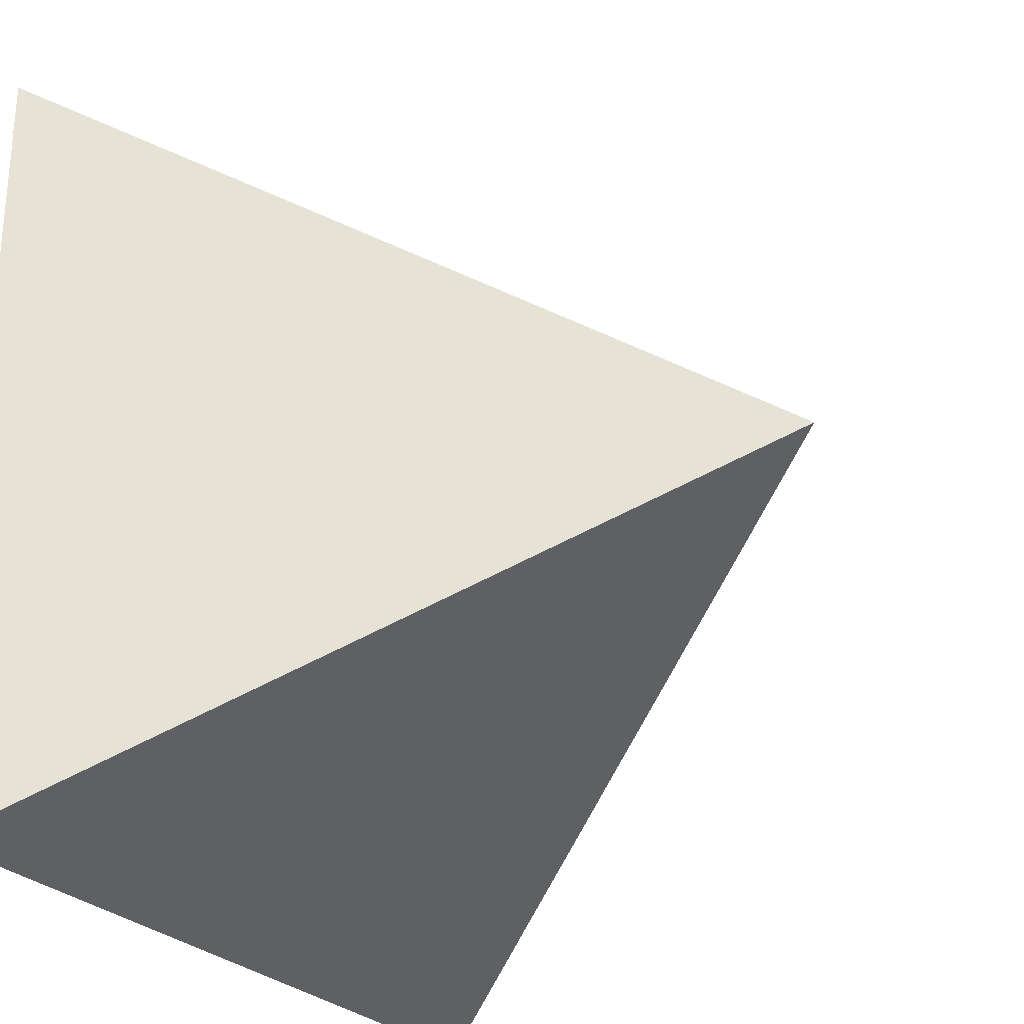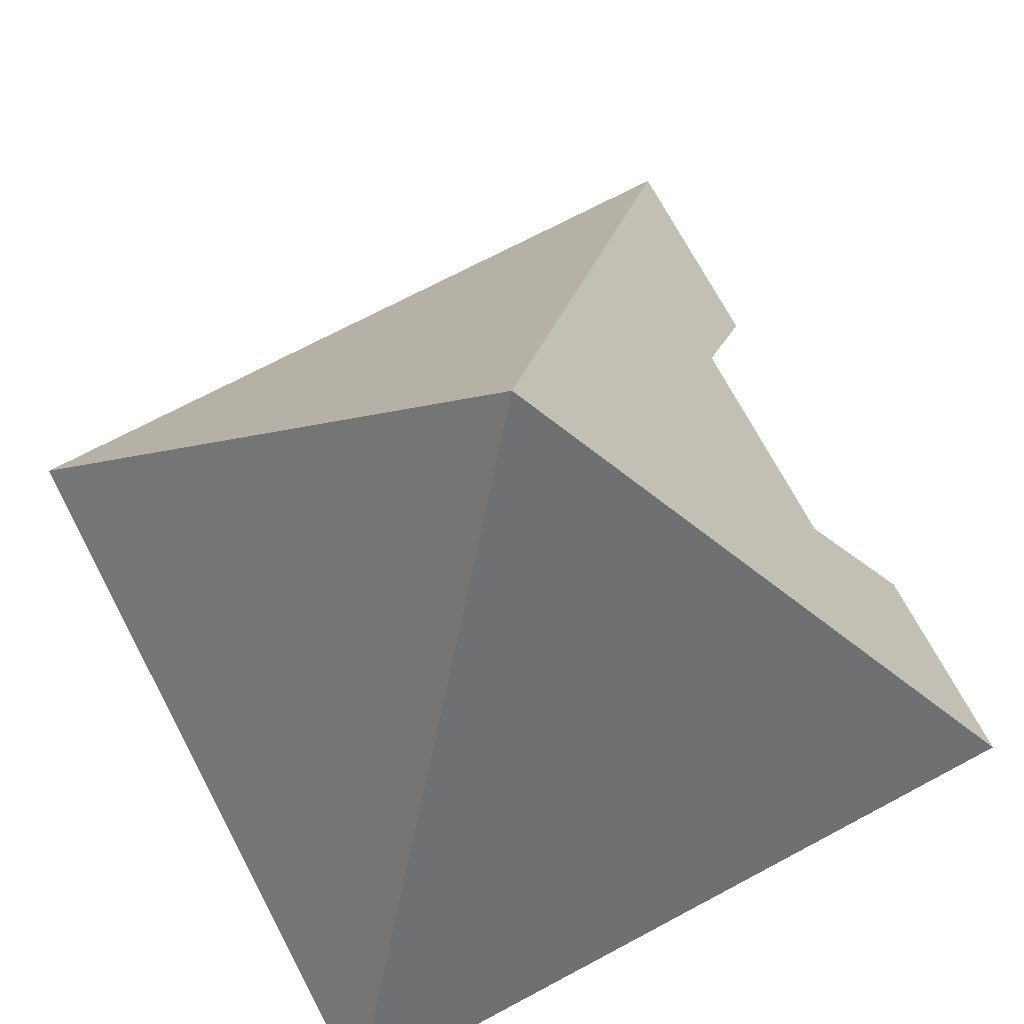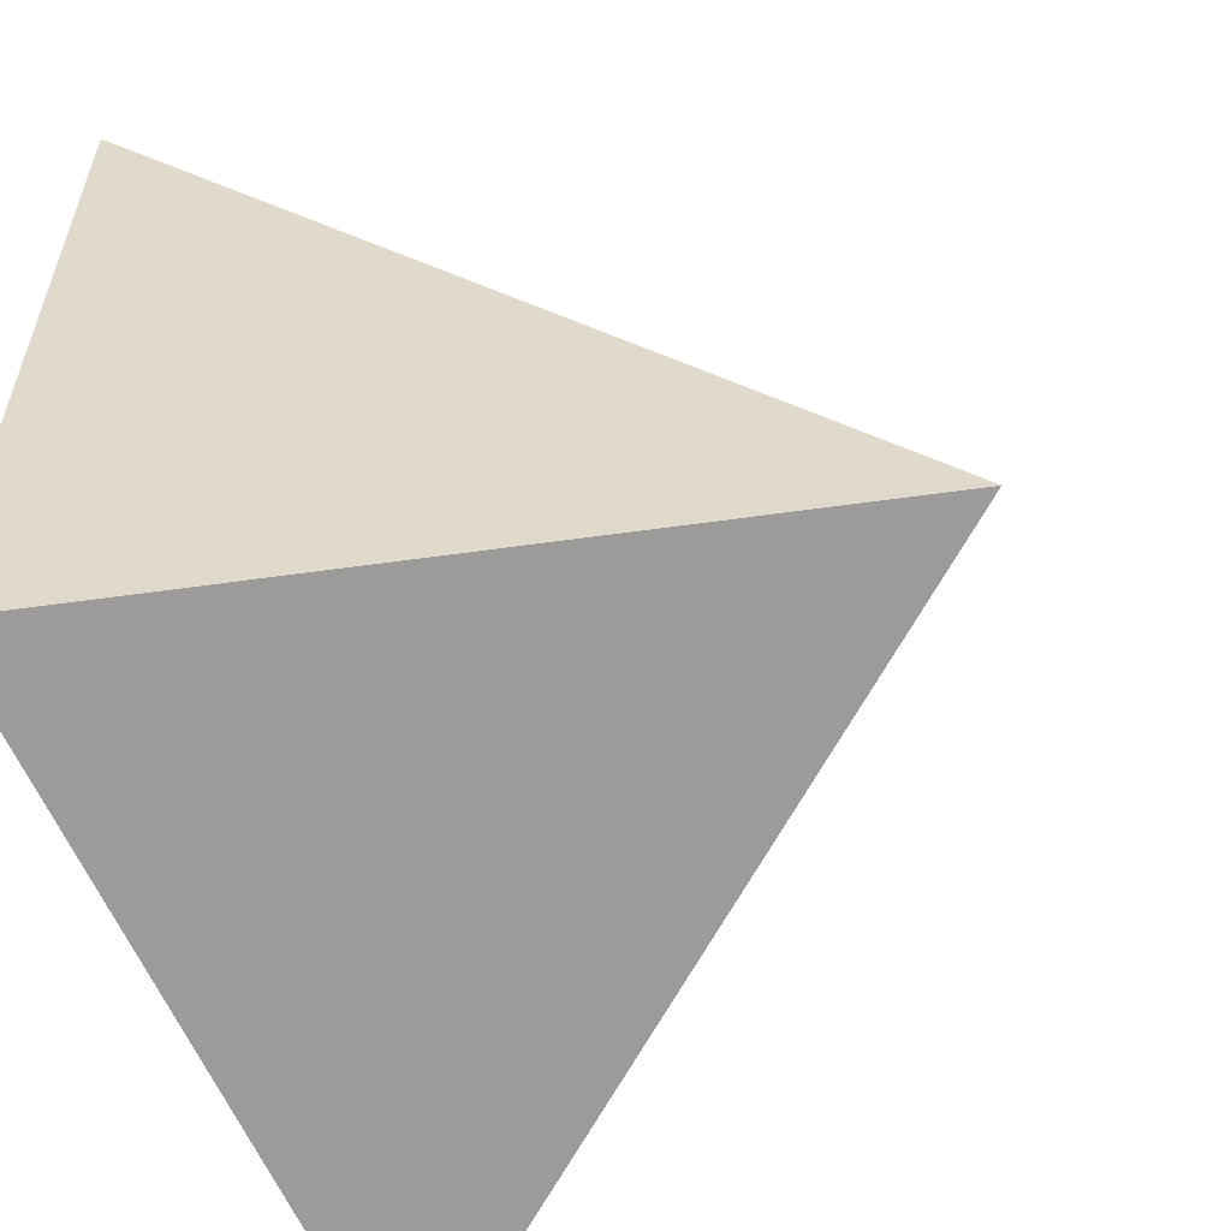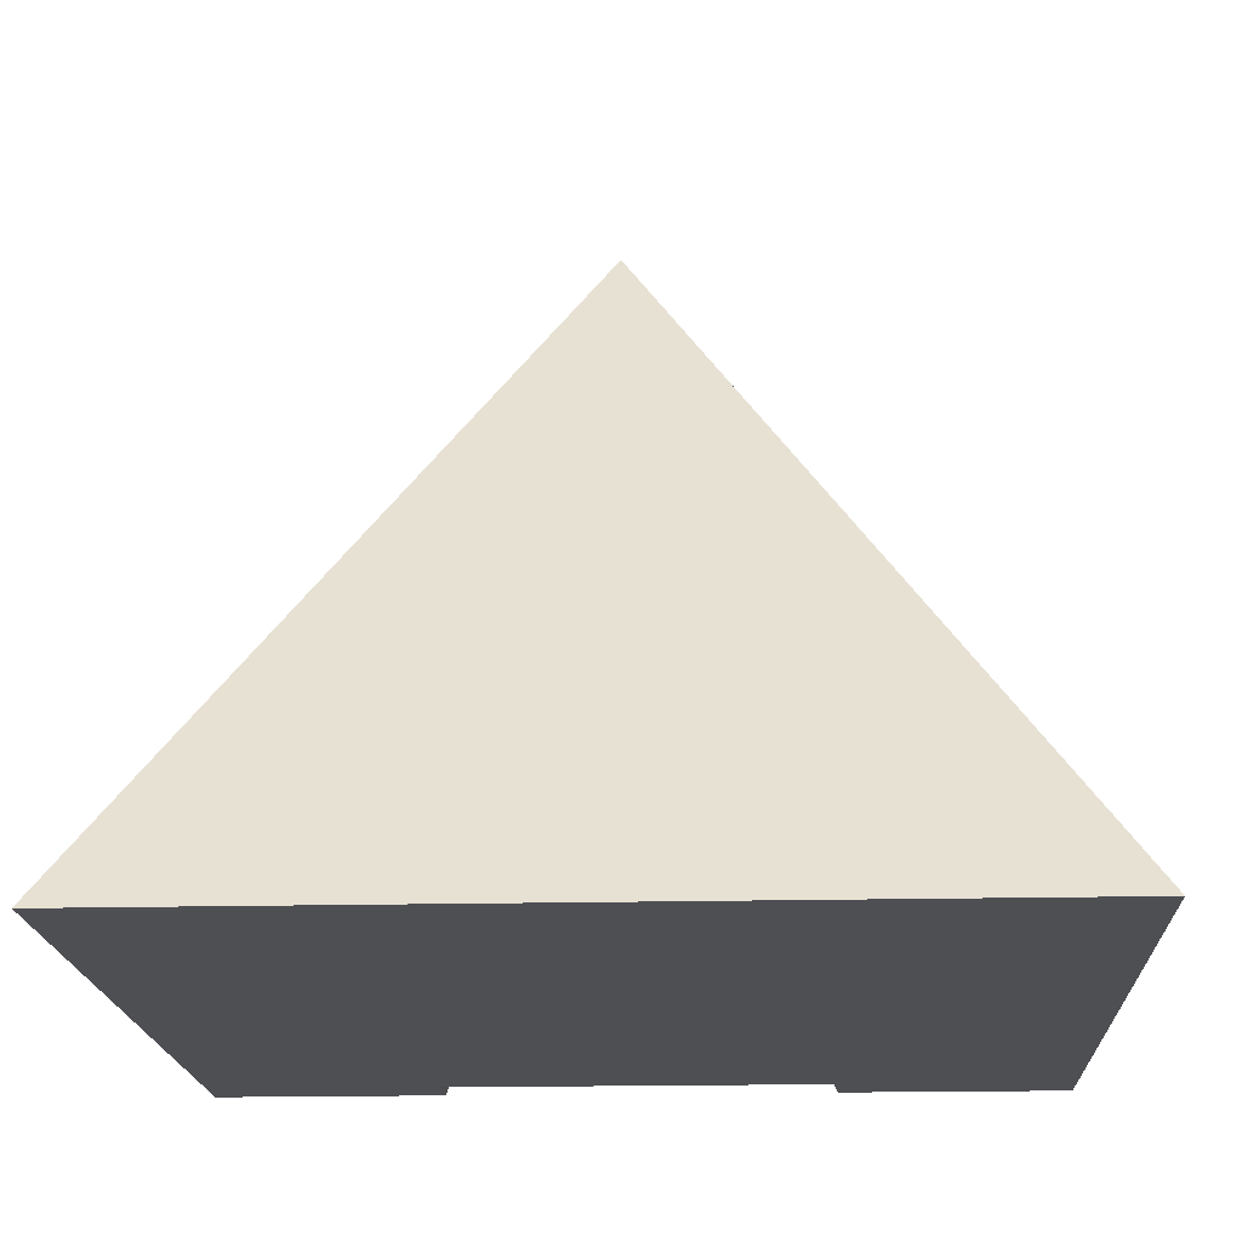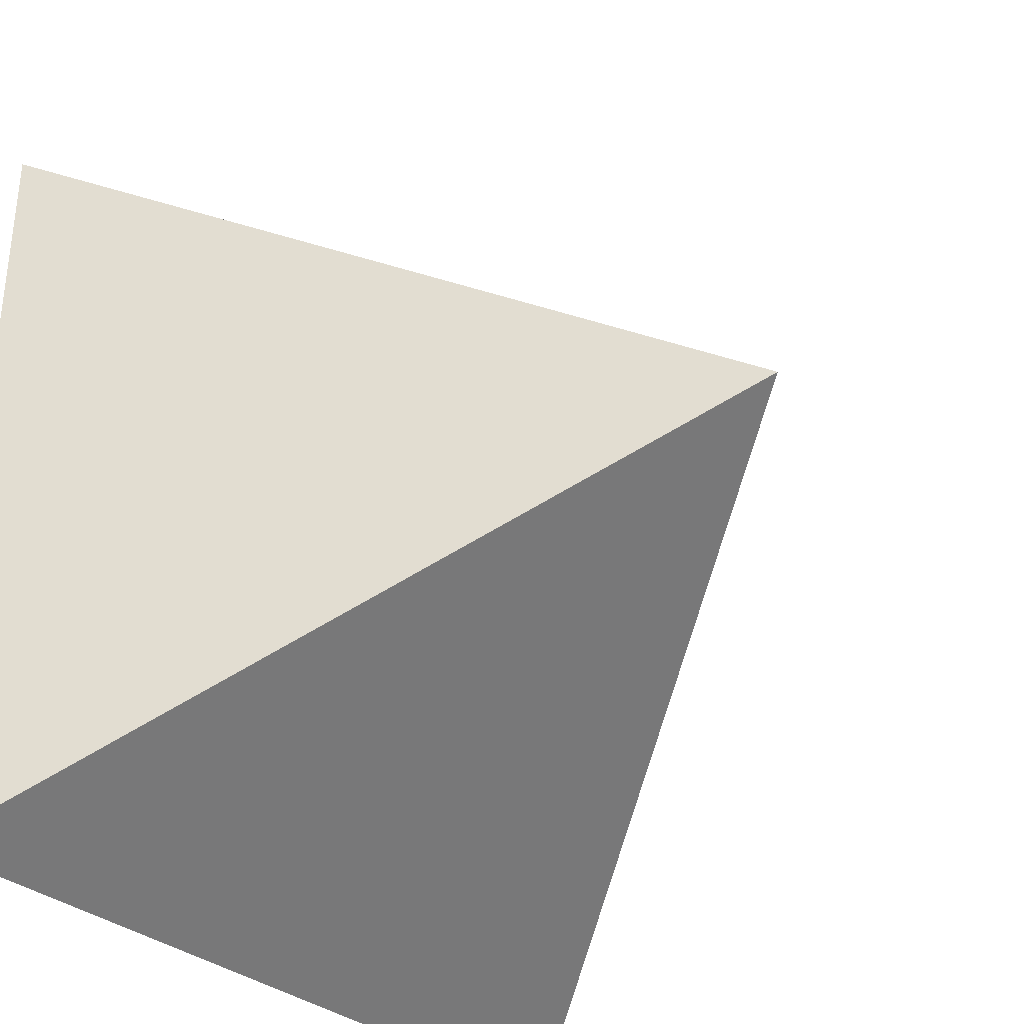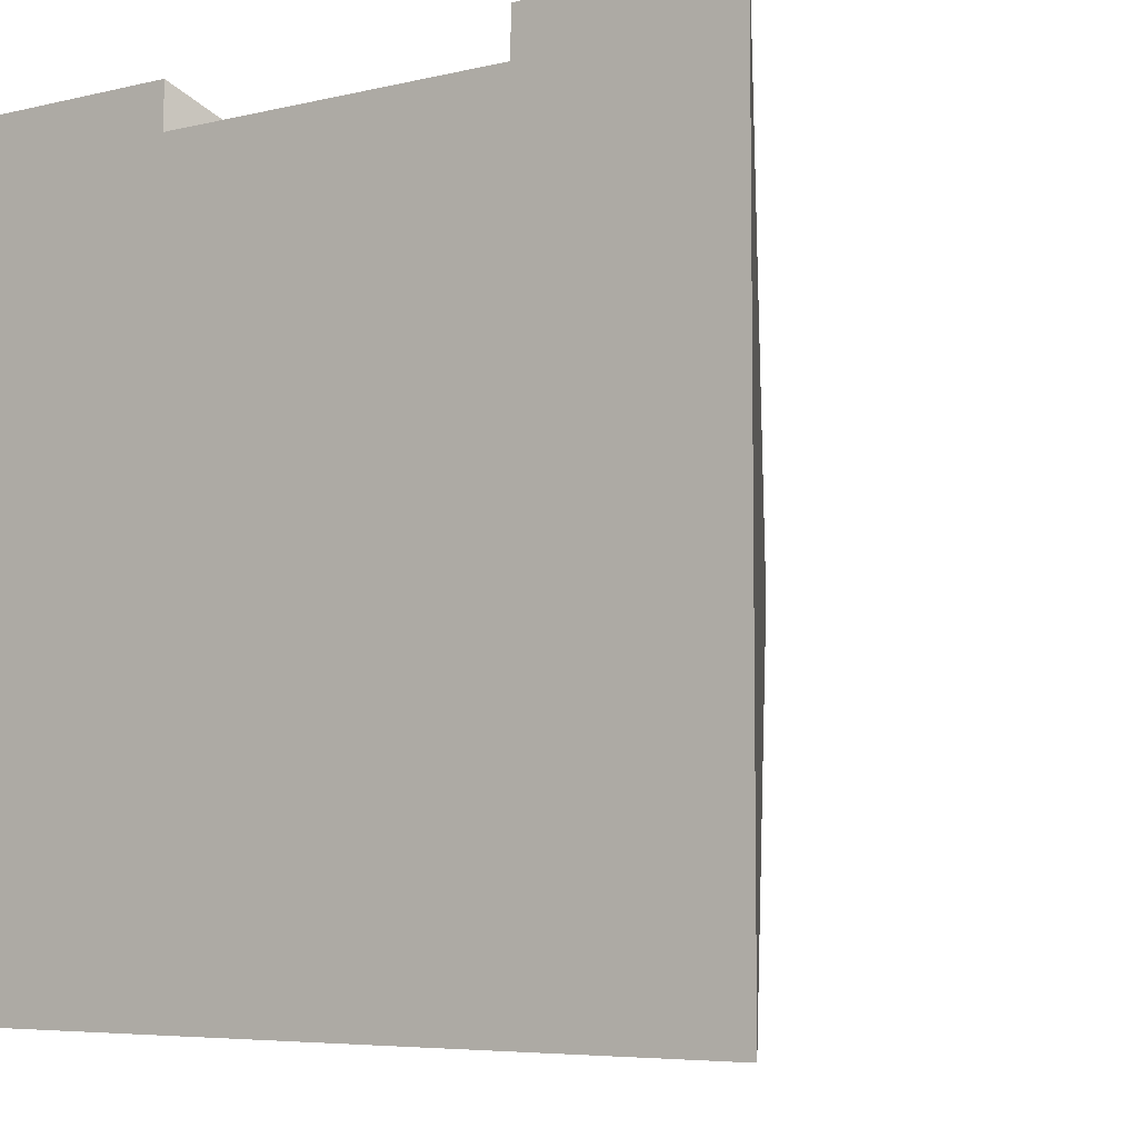
<metadata>
{"format":"obj","ext":"obj","renderer":"f3d","projection":"perspective","resolution":1024,"background":"white","views":[{"elev":-27.4,"azim":122.8,"up":"+Z"},{"elev":71.0,"azim":-118.0,"up":"+Y"},{"elev":-57.8,"azim":111.7,"up":"+Z"},{"elev":-18.2,"azim":-177.3,"up":"+Y"},{"elev":-34.3,"azim":133.1,"up":"+Z"},{"elev":-6.0,"azim":35.6,"up":"+Z"}]}
</metadata>
<code>
g tent-pyramid_red
v 5.726e-14 2.19 3.569e-07
v -1.315 0.002252 1.315
v -1.315 0.002252 -1.315
v 5.726e-14 2.19 3.569e-07
v -1.315 0.002252 -1.315
v 1.315 0.002252 -1.315
v 5.726e-14 2.19 3.569e-07
v 1.315 0.002252 -1.315
v 1.315 0.002252 1.315
v 7.329e-08 1.24 0.4192
v 0.6014 0.002252 1.163
v -0.6014 0.002252 1.163
v 9.981e-08 1.24 0.5708
v 7.329e-08 1.24 0.4192
v -0.6014 0.002252 1.163
v -0.6014 0.002252 1.315
v -0.6014 0.002252 1.315
v -1.315 0.002252 1.315
v 5.726e-14 2.19 3.569e-07
v 9.981e-08 1.24 0.5708
v 1.315 0.002252 1.315
v 0.6014 0.002252 1.315
v 0.6014 0.002252 1.315
v 0.6014 0.002252 1.163
v 7.329e-08 1.24 0.4192
v 9.981e-08 1.24 0.5708
v -1.315 0.002252 -1.315
v -1.315 0.002252 1.315
v -0.6014 0.002252 1.315
v -0.6014 0.002252 1.163
v 0.6014 0.002252 1.163
v 1.315 0.002252 -1.315
v 1.315 0.002252 1.315
v 0.6014 0.002252 1.315
f 2 1 3
f 5 4 6
f 8 7 9
f 11 10 12
f 14 13 15
f 15 13 16
f 18 17 19
f 19 17 20
f 19 20 21
f 21 20 22
f 24 23 25
f 25 23 26
f 28 27 29
f 29 27 30
f 30 27 31
f 31 27 32
f 32 33 31
f 31 33 34

</code>
